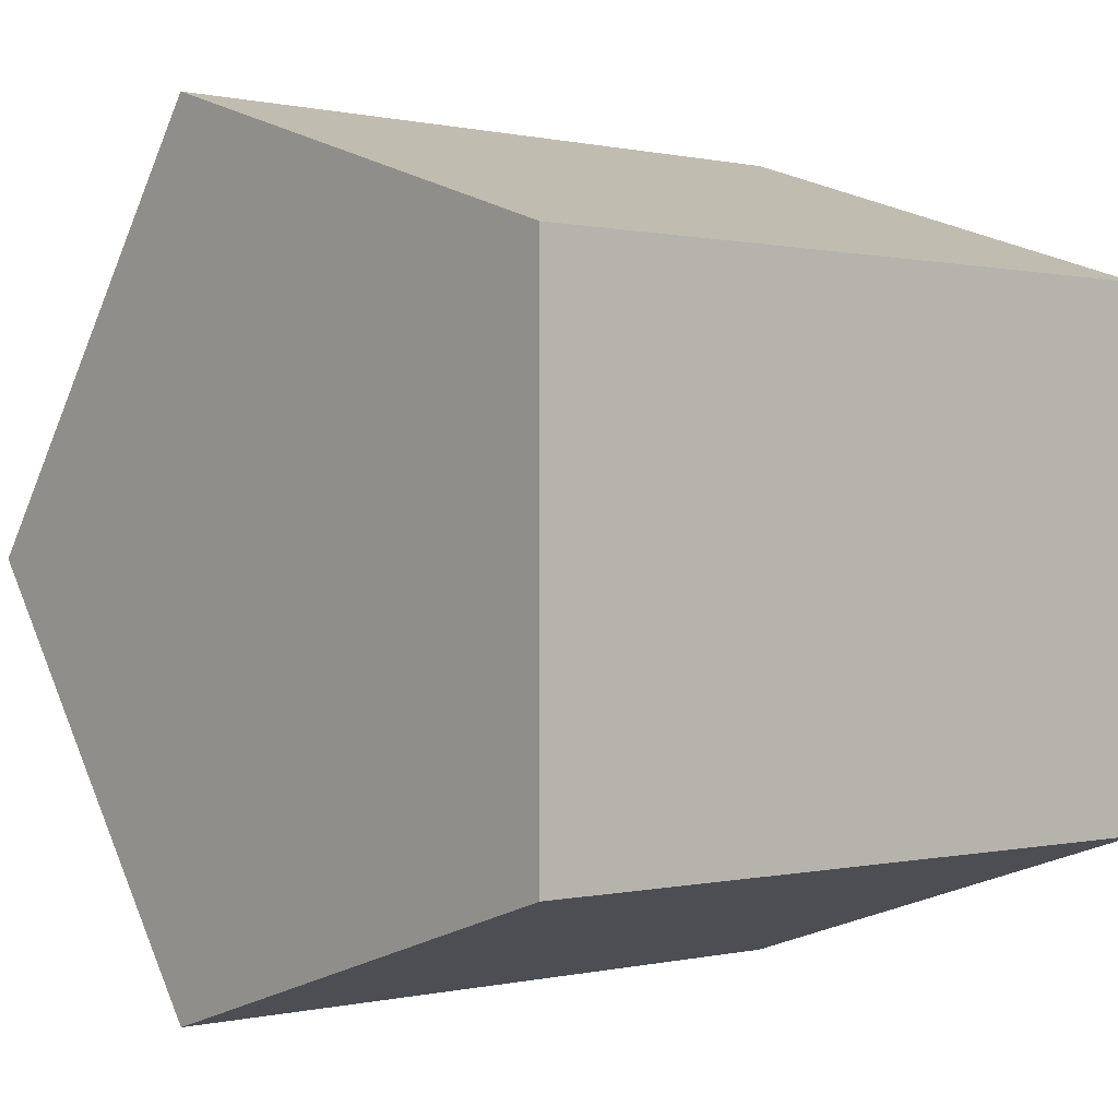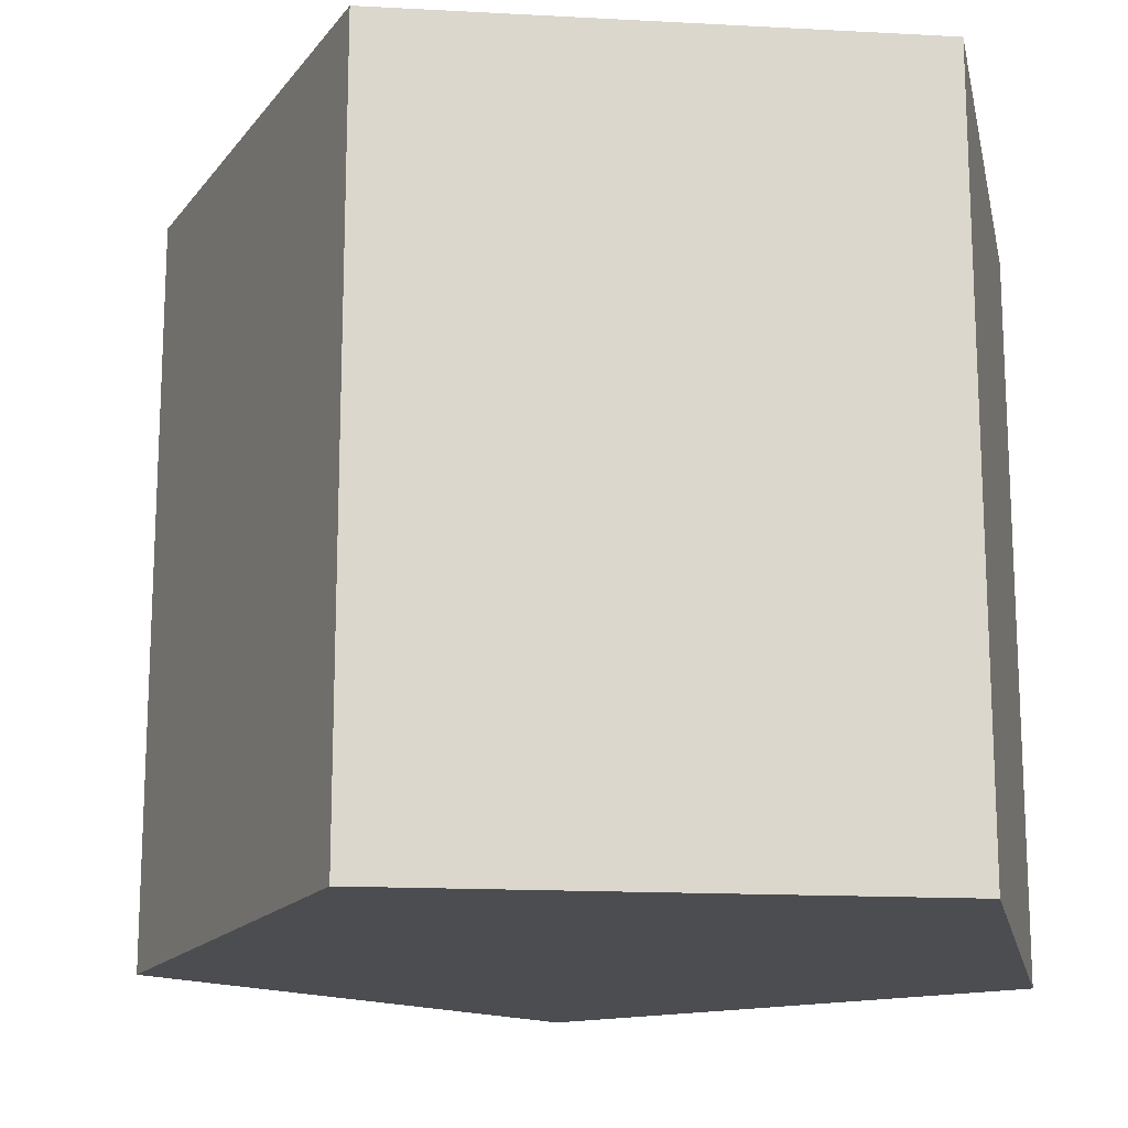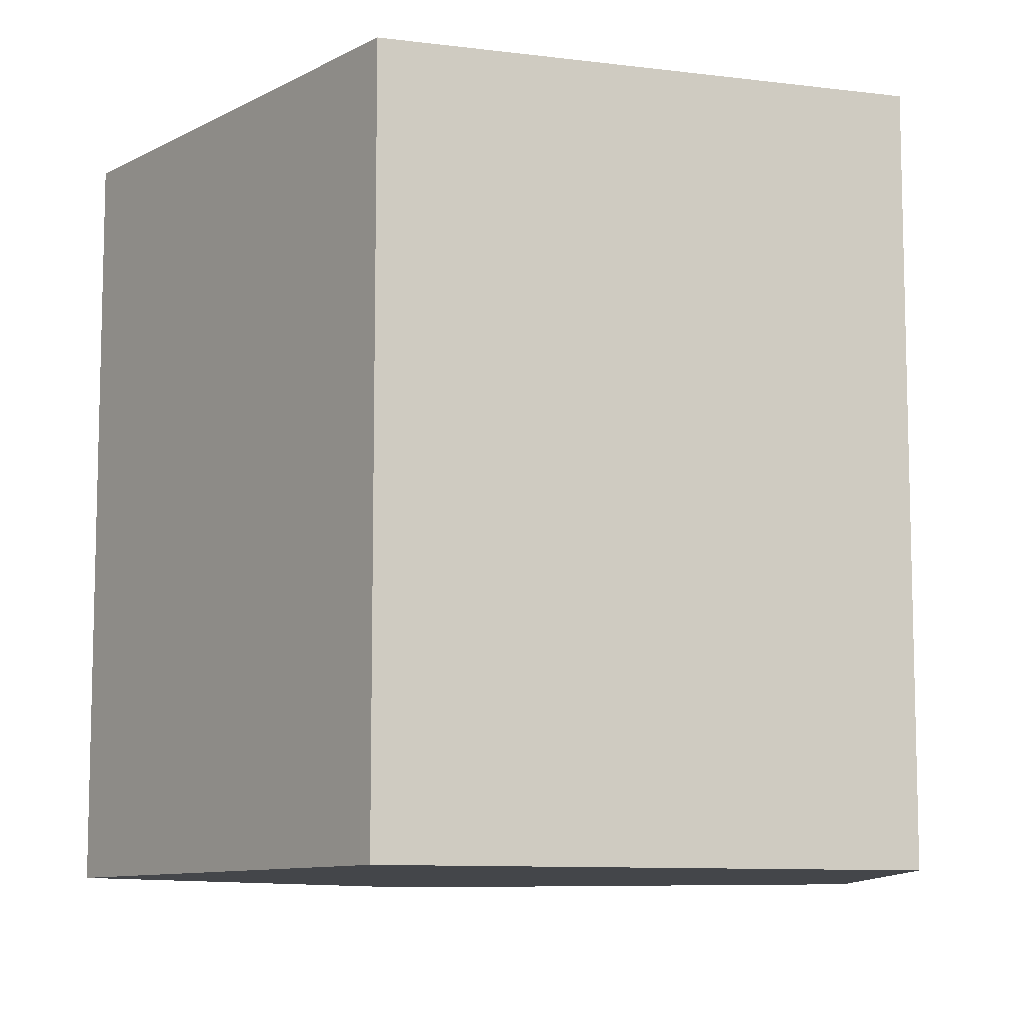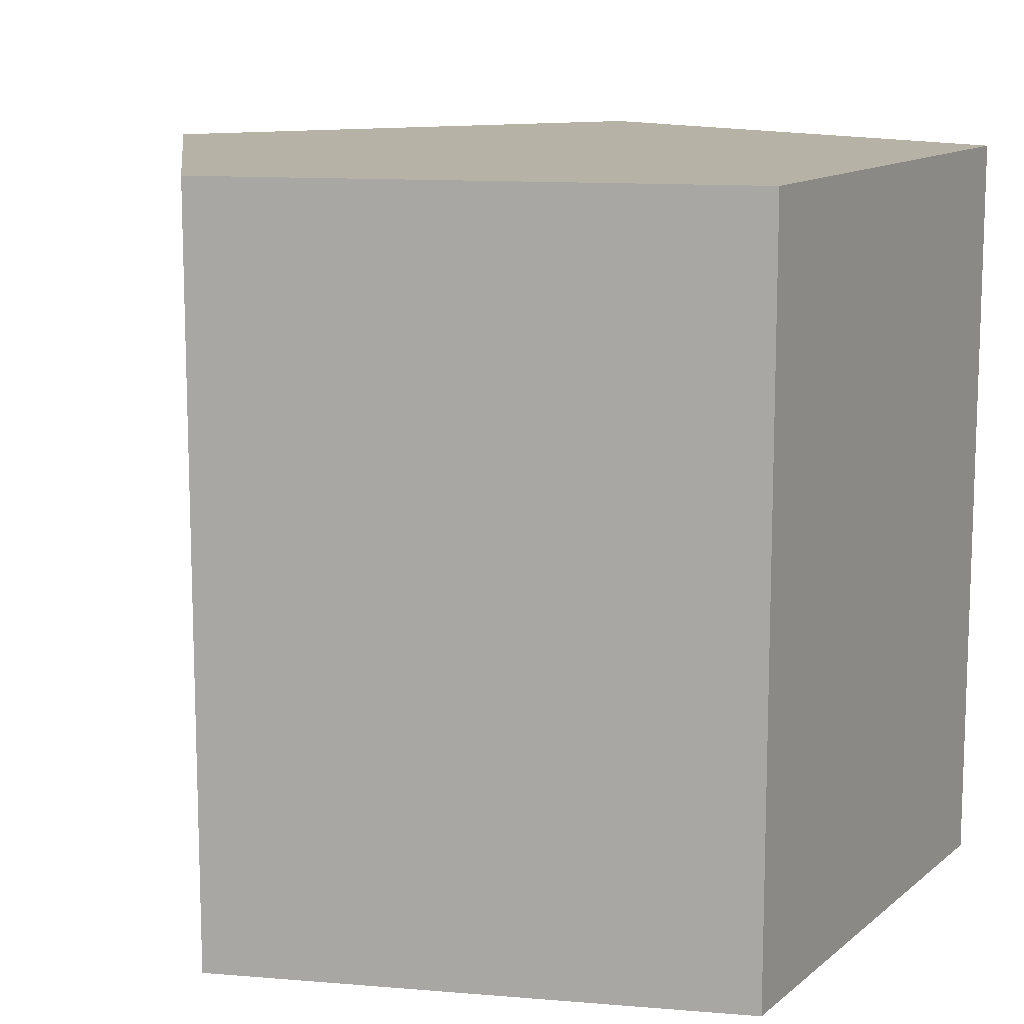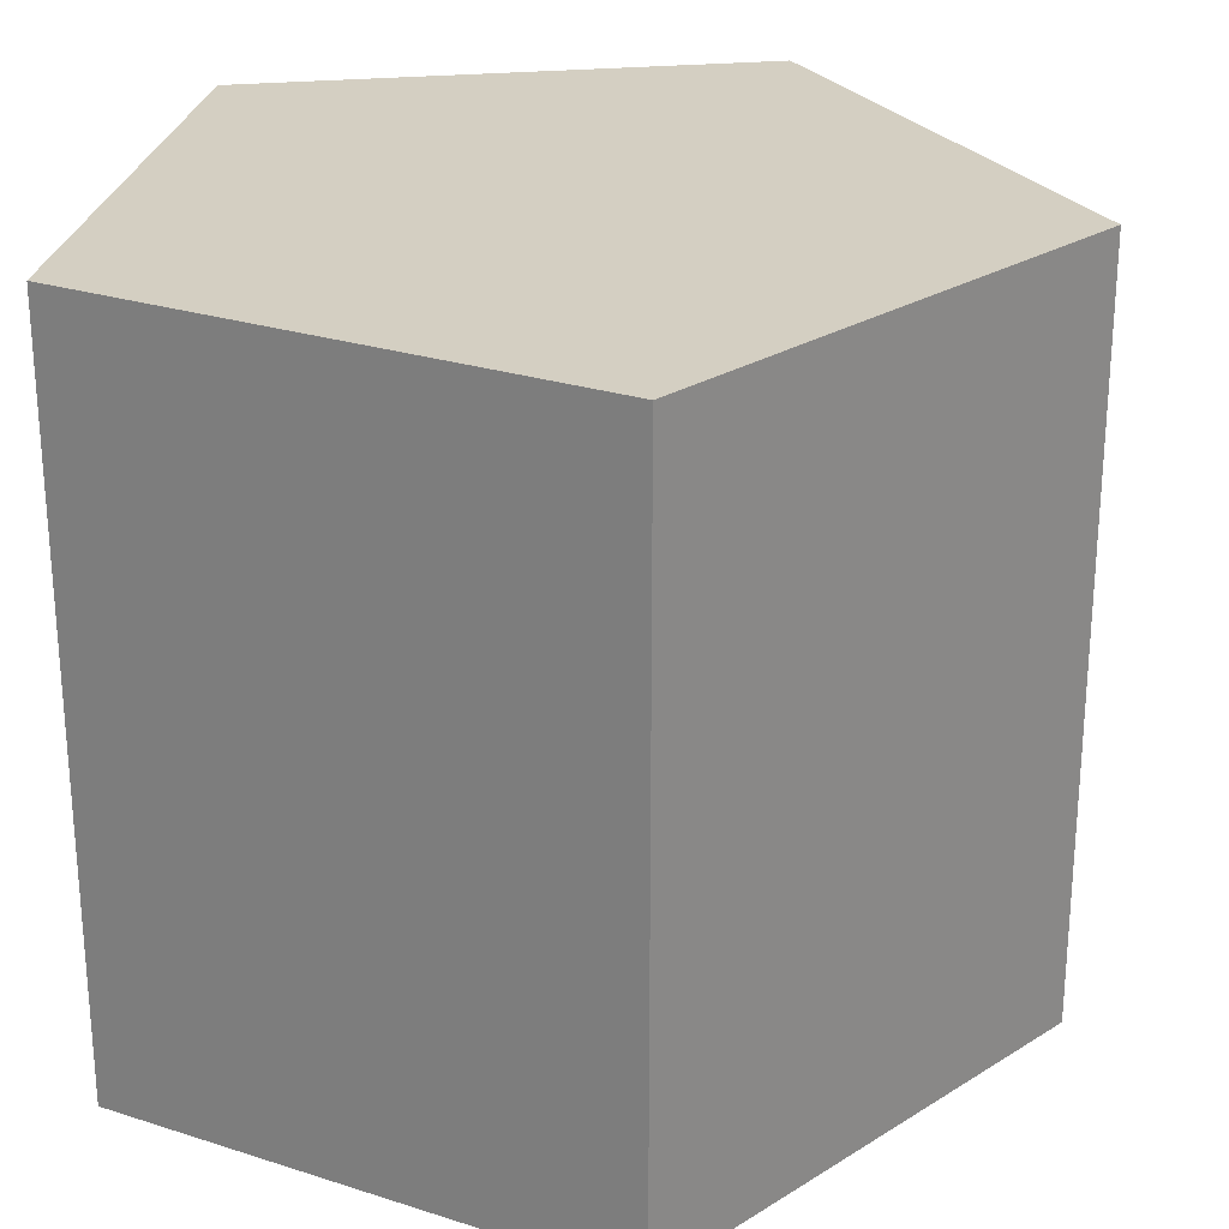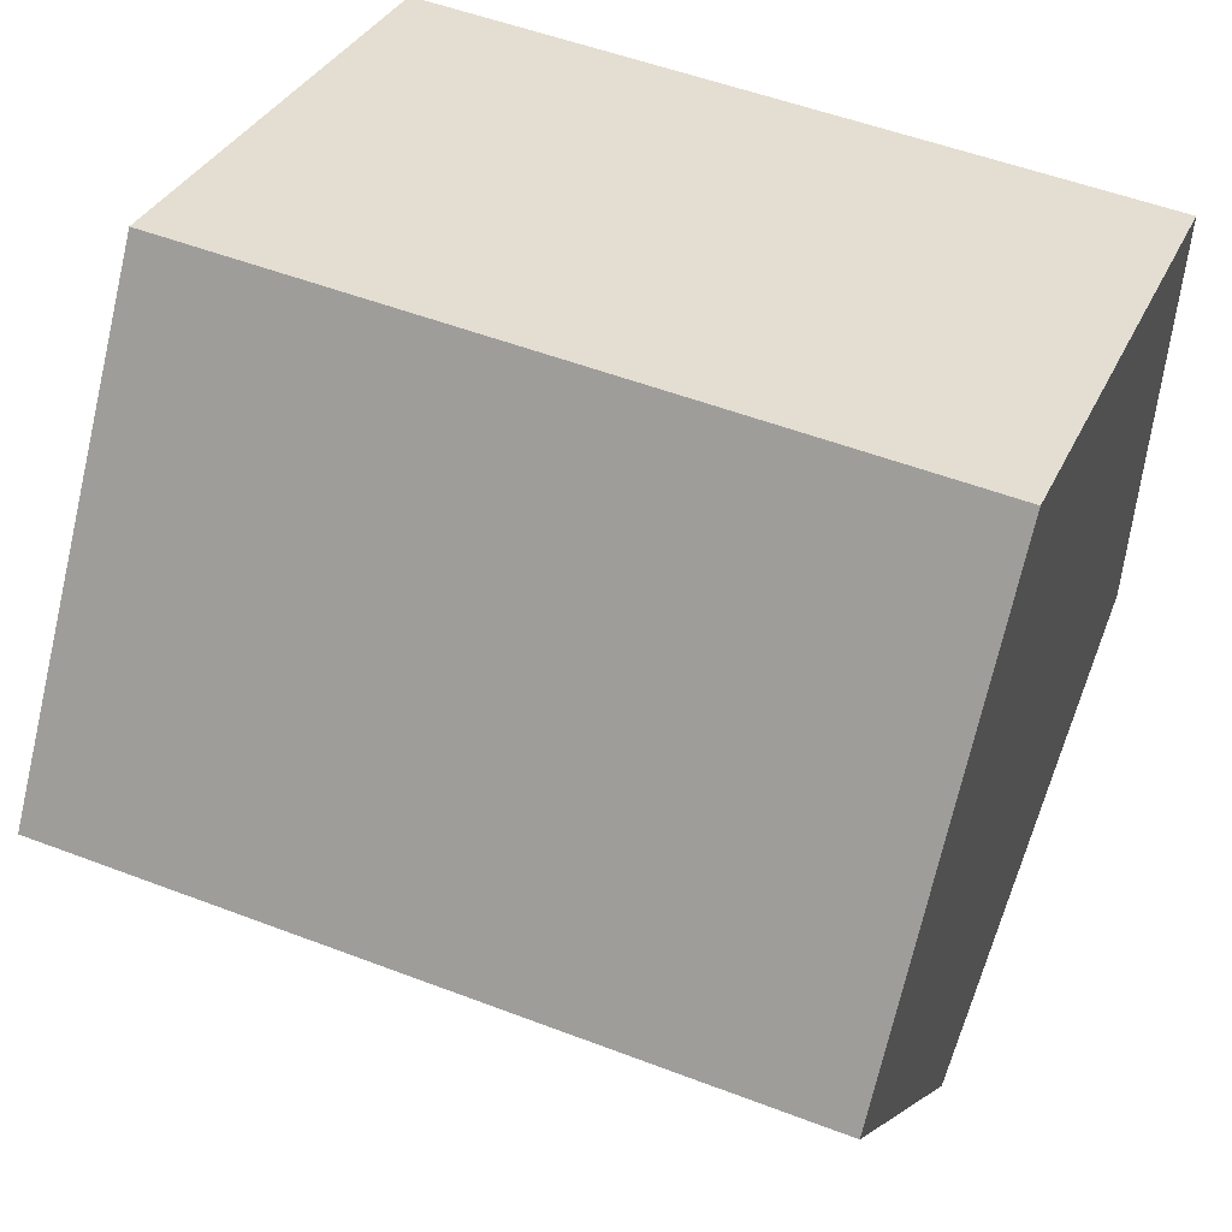
<metadata>
{"format":"obj","ext":"obj","renderer":"f3d","projection":"perspective","resolution":1024,"background":"white","views":[{"elev":0.2,"azim":-131.1,"up":"+Z"},{"elev":-16.2,"azim":-168.3,"up":"+Y"},{"elev":-9.5,"azim":107.6,"up":"+Y"},{"elev":12.2,"azim":-150.8,"up":"+Y"},{"elev":25.8,"azim":9.2,"up":"+Y"},{"elev":52.0,"azim":112.5,"up":"+Z"}]}
</metadata>
<code>
o ColobotMesh_1_ColobotMesh_
v 1.2 0 0
v 0.3708 0 1.141
v 0 0 0
v -0.9708 -0 -0.7053
v 0.3708 -0 -1.141
v 0.3708 2 -1.141
v -0.9708 2 -0.7053
v 0 2 -0
v -0.9708 0 0.7053
v 1.2 2 -0
v 0.3708 2 1.141
v -0.9708 2 0.7053
f 1 2 3
f 4 5 3
f 5 1 3
f 6 7 8
f 2 9 3
f 9 4 3
f 11 1 10
f 2 1 11
f 11 12 2
f 12 9 2
f 12 7 9
f 7 4 9
f 7 6 4
f 6 5 4
f 6 10 5
f 10 1 5
f 11 10 8
f 12 11 8
f 7 12 8
f 10 6 8

</code>
